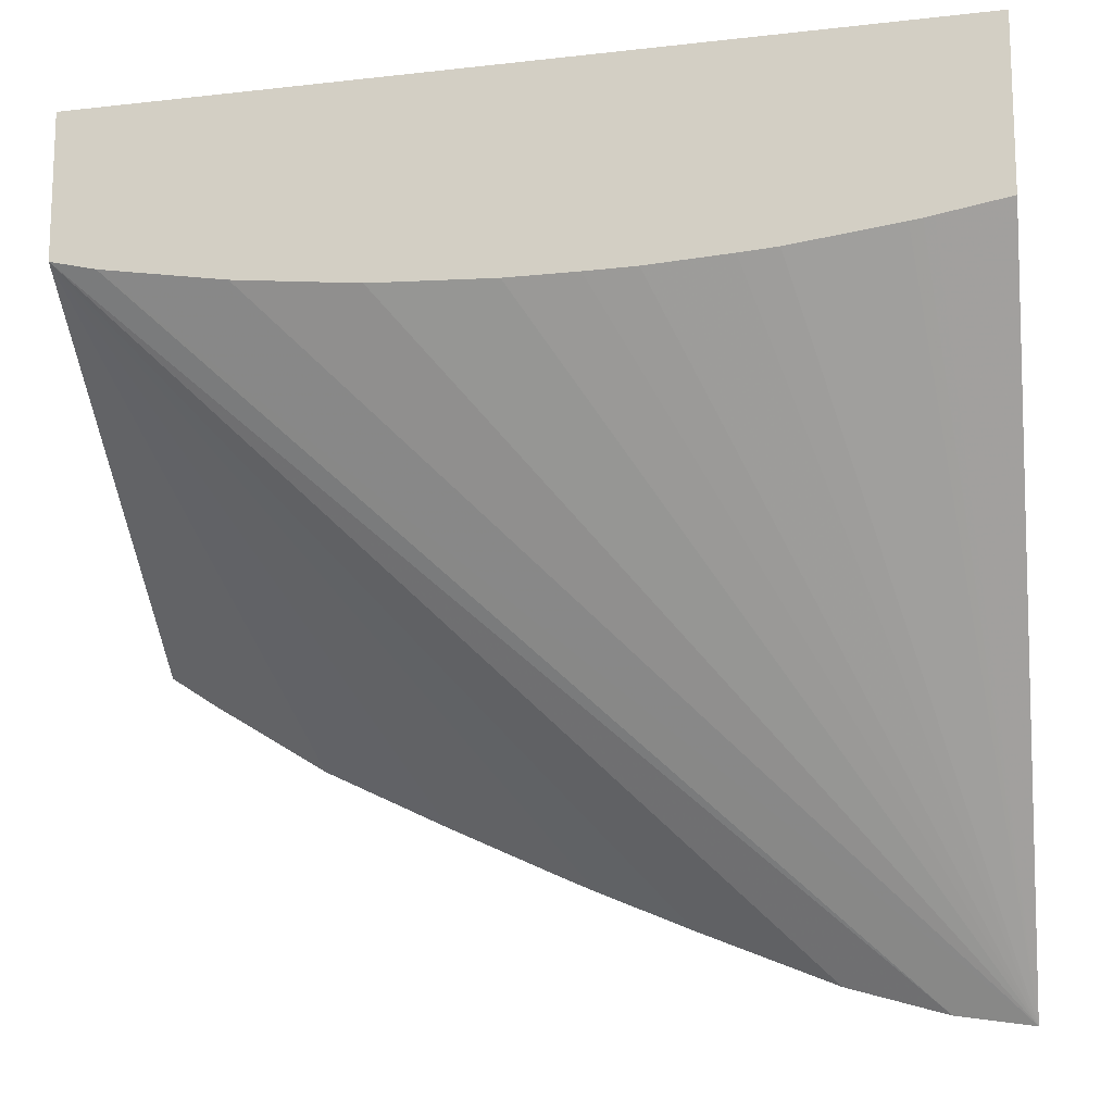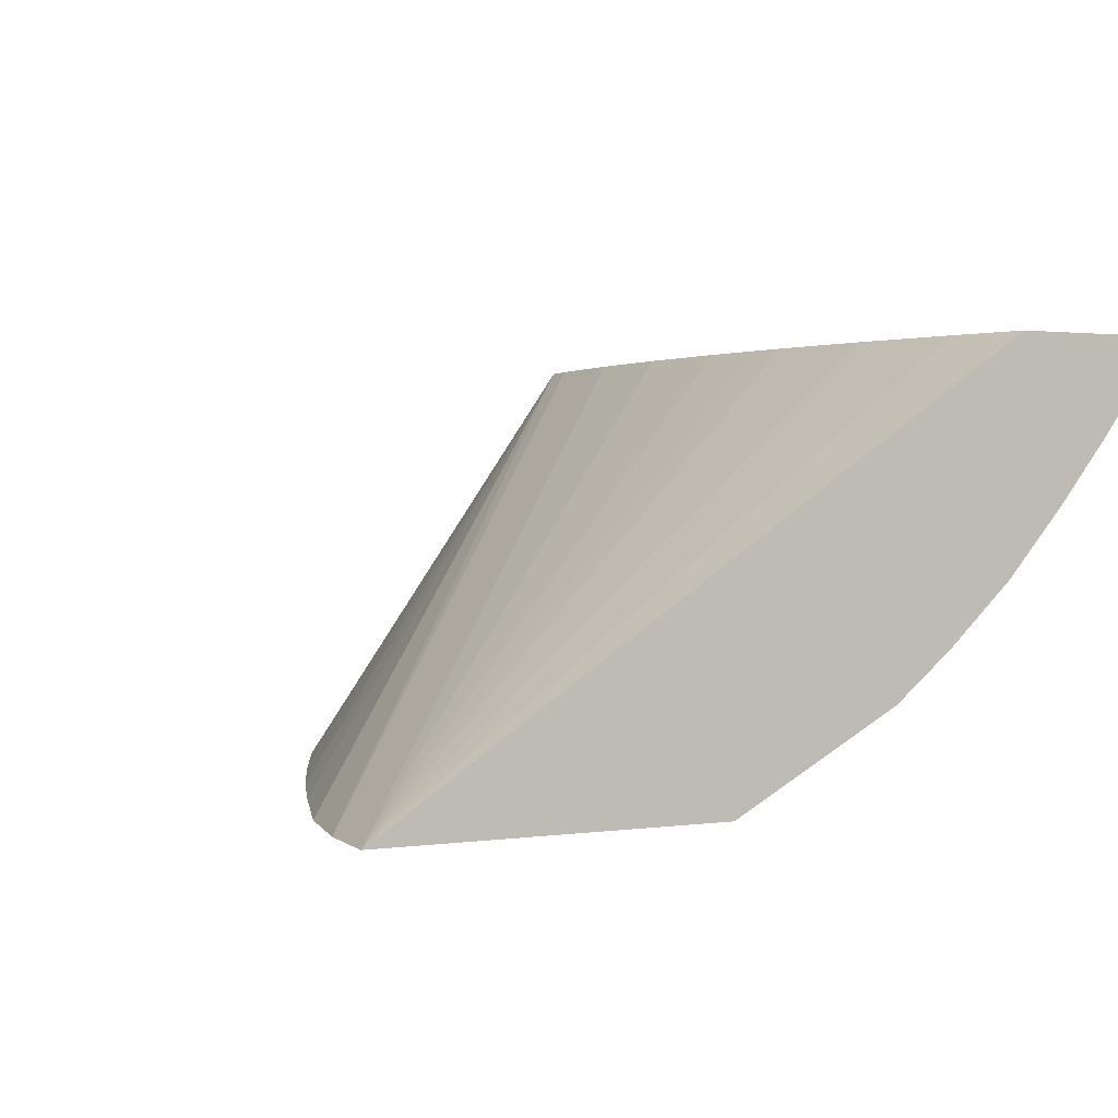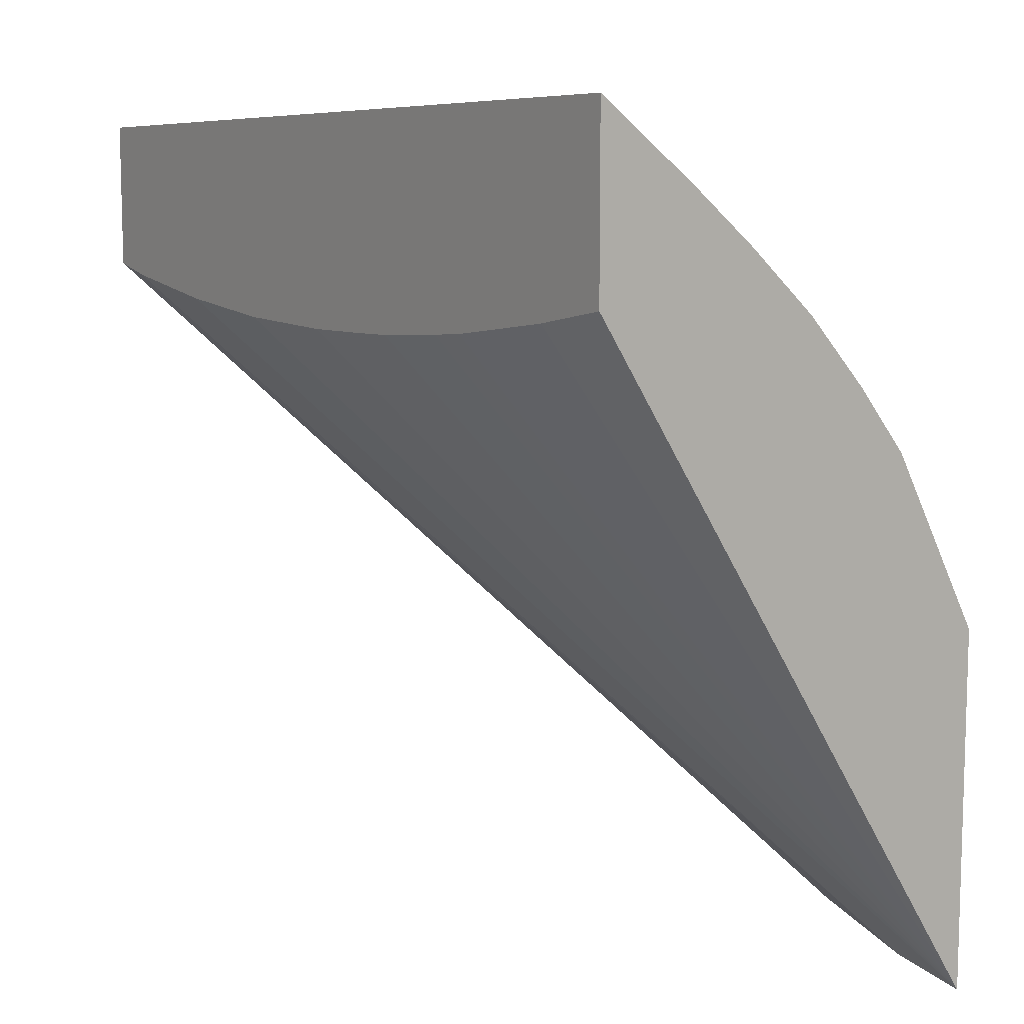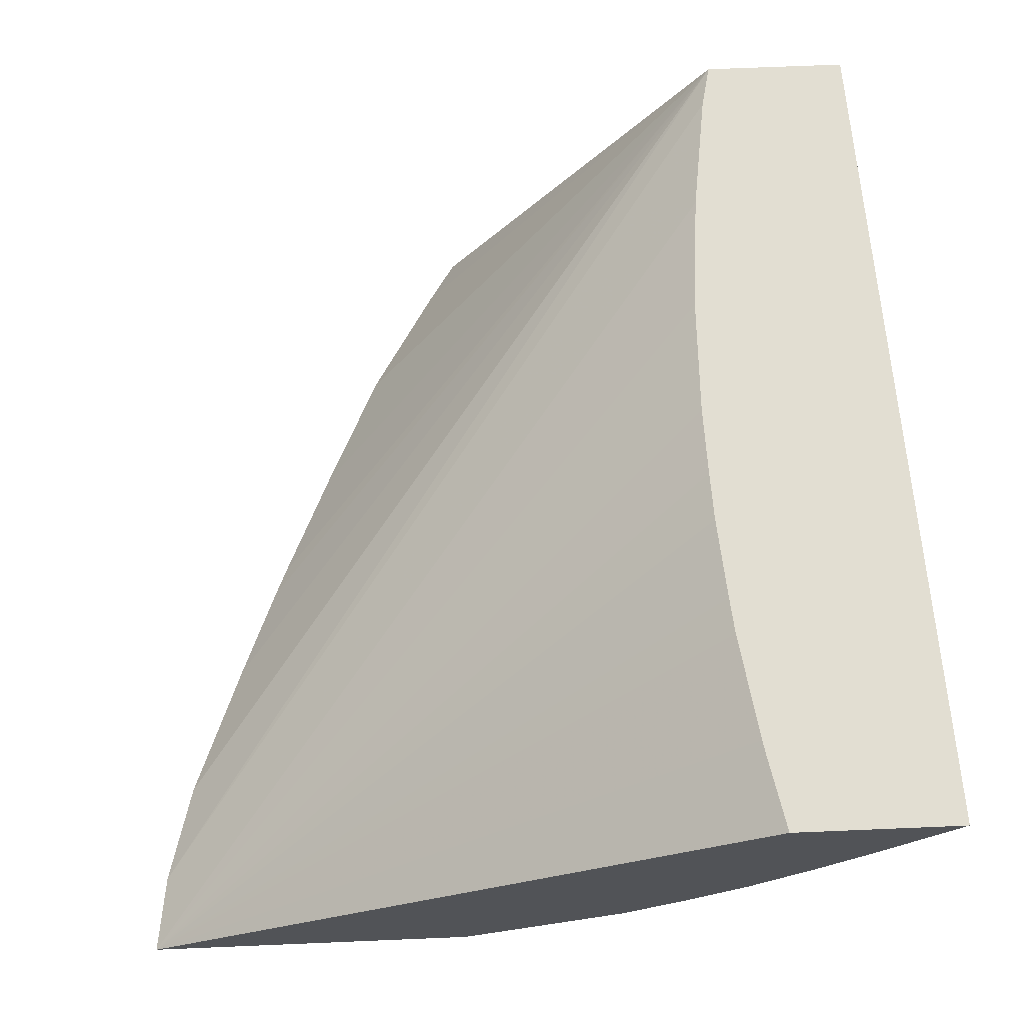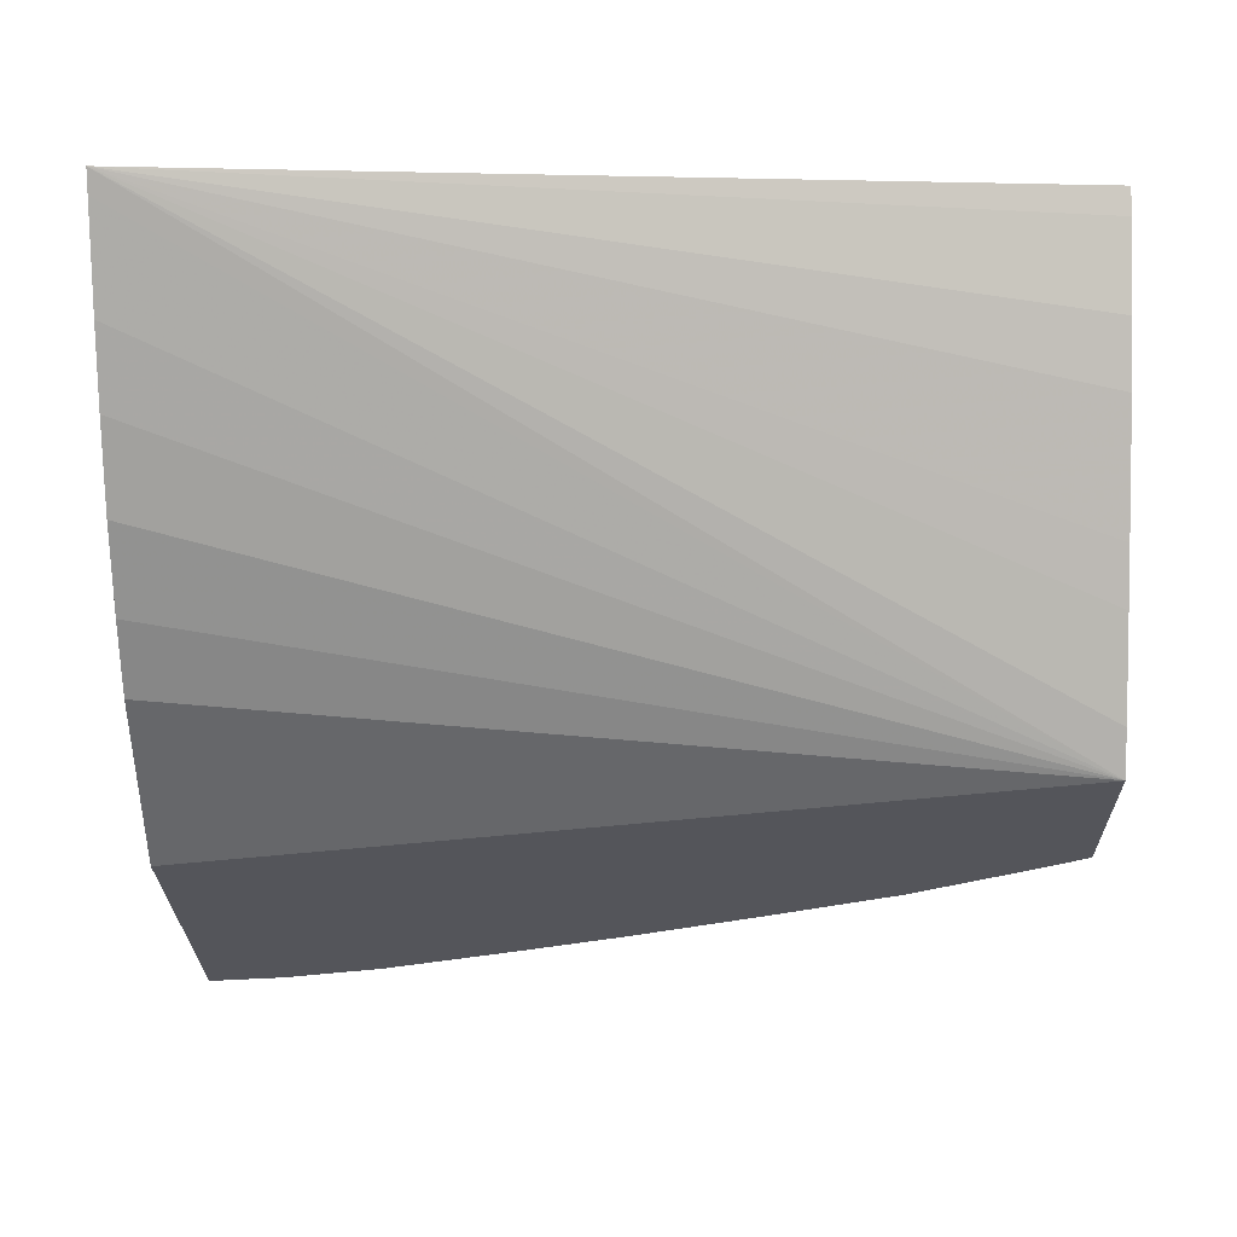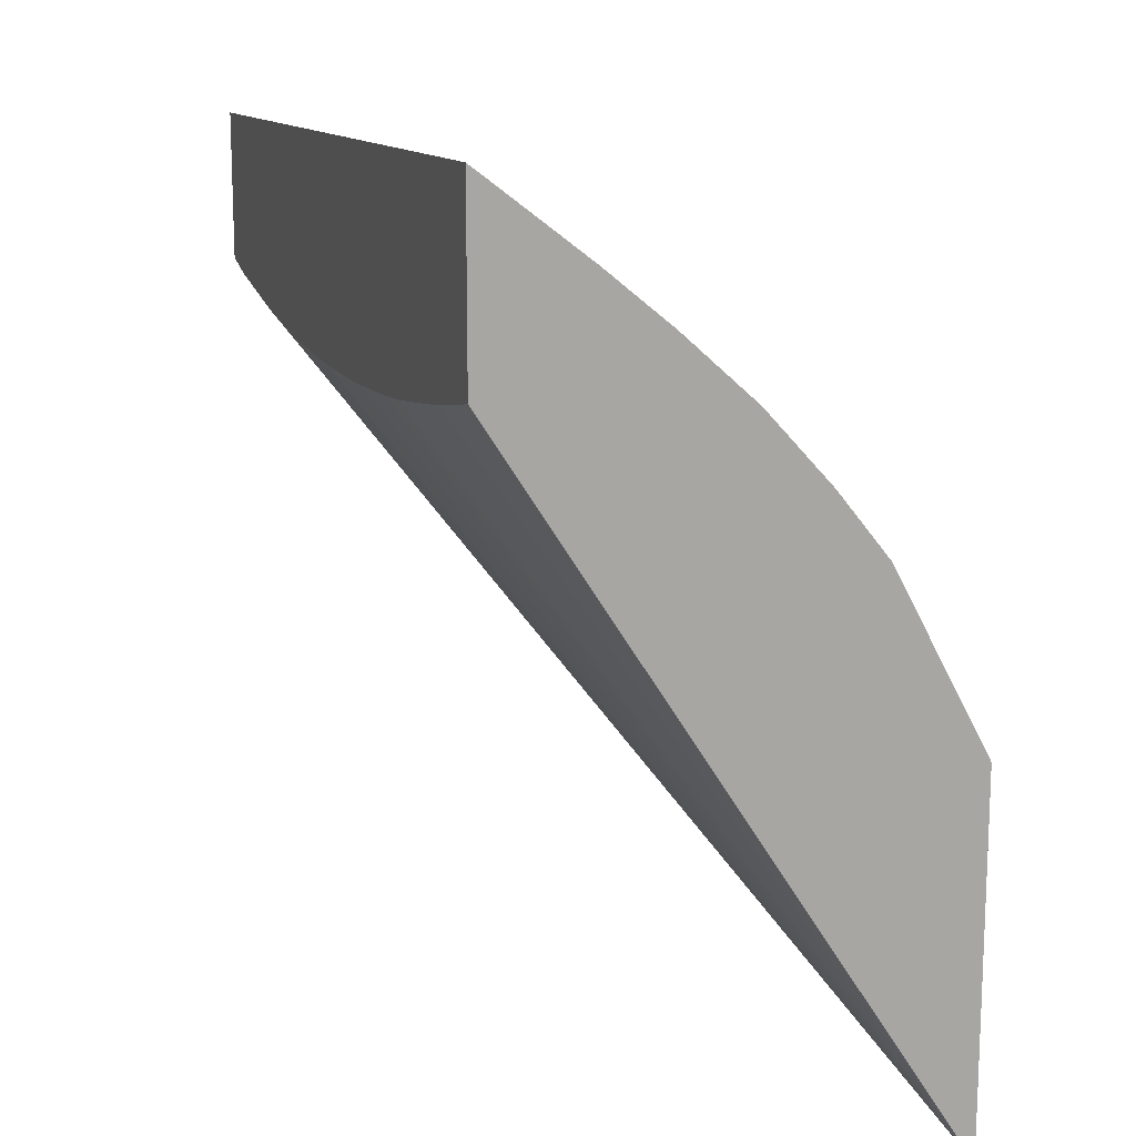
<metadata>
{"format":"obj","ext":"obj","renderer":"f3d","projection":"perspective","resolution":1024,"background":"white","views":[{"elev":-14.6,"azim":8.4,"up":"+Y"},{"elev":1.3,"azim":60.6,"up":"+Z"},{"elev":10.0,"azim":55.0,"up":"+Y"},{"elev":67.8,"azim":87.6,"up":"+Z"},{"elev":-25.0,"azim":-179.2,"up":"+Z"},{"elev":14.8,"azim":72.0,"up":"+Y"}]}
</metadata>
<code>
v 0.005226 0.08768 0.0296
v 0.005226 0.08632 0.0296
v 0.005226 0.08756 0.02945
v -0.001525 0.08541 0.02622
v -0.001525 0.08562 0.02651
v -0.001525 0.08604 0.02717
v -0.001525 0.08627 0.02755
v -0.001525 0.08678 0.02838
v -0.001525 0.08702 0.02882
v -0.001525 0.08728 0.02941
v -0.001525 0.08736 0.0296
v 0.004672 0.0862 0.0296
v 0.005226 0.08107 0.02622
v 0.005226 0.08707 0.02882
v -0.001525 0.08392 0.02622
v 0.005226 0.08667 0.02834
v 0.005226 0.08619 0.02781
v 0.005226 0.08566 0.02733
v 0.005226 0.08518 0.02694
v 0.005226 0.08382 0.02622
v -0.001525 0.08622 0.0296
v 0.004595 0.08619 0.0296
v 0.004497 0.08617 0.0296
v 0.003633 0.08604 0.0296
v 0.003333 0.08601 0.0296
v 0.002672 0.08595 0.0296
v 0.002271 0.08594 0.0296
v 0.001711 0.08592 0.0296
v 0.000749 0.08593 0.0296
v -0.0002133 0.08601 0.0296
v -0.001175 0.08614 0.0296
v 0.004595 0.08116 0.02622
v -0.001175 0.08369 0.02622
v -0.0002457 0.08312 0.02622
v 0.000749 0.08265 0.02622
v 0.001679 0.08223 0.02622
v 0.00191 0.08213 0.02622
v 0.002672 0.08182 0.02622
v 0.003782 0.08138 0.02622
f 1 2 13
f 1 13 20
f 1 20 19
f 1 19 18
f 1 18 17
f 1 17 16
f 1 16 14
f 1 14 3
f 1 3 4
f 1 4 5
f 1 5 6
f 1 6 7
f 1 7 8
f 1 8 9
f 1 9 10
f 1 10 11
f 1 11 21
f 1 21 31
f 1 31 30
f 1 30 29
f 1 29 28
f 1 28 27
f 1 27 26
f 1 26 25
f 1 25 24
f 1 24 23
f 1 23 22
f 1 22 12
f 1 12 2
f 2 12 13
f 3 14 4
f 4 15 21
f 4 21 11
f 4 11 10
f 4 10 9
f 4 9 8
f 4 8 7
f 4 7 6
f 4 6 5
f 4 14 16
f 4 16 17
f 4 17 18
f 4 18 19
f 4 19 20
f 4 20 13
f 4 13 32
f 4 32 39
f 4 39 38
f 4 38 37
f 4 37 36
f 4 36 35
f 4 35 34
f 4 34 33
f 4 33 15
f 12 22 13
f 13 22 23
f 13 23 24
f 13 24 25
f 13 25 26
f 13 26 27
f 13 27 28
f 13 28 29
f 13 29 30
f 13 30 31
f 13 31 32
f 15 33 21
f 21 33 34
f 21 34 35
f 21 35 36
f 21 36 37
f 21 37 38
f 21 38 39
f 21 39 32
f 21 32 31

</code>
